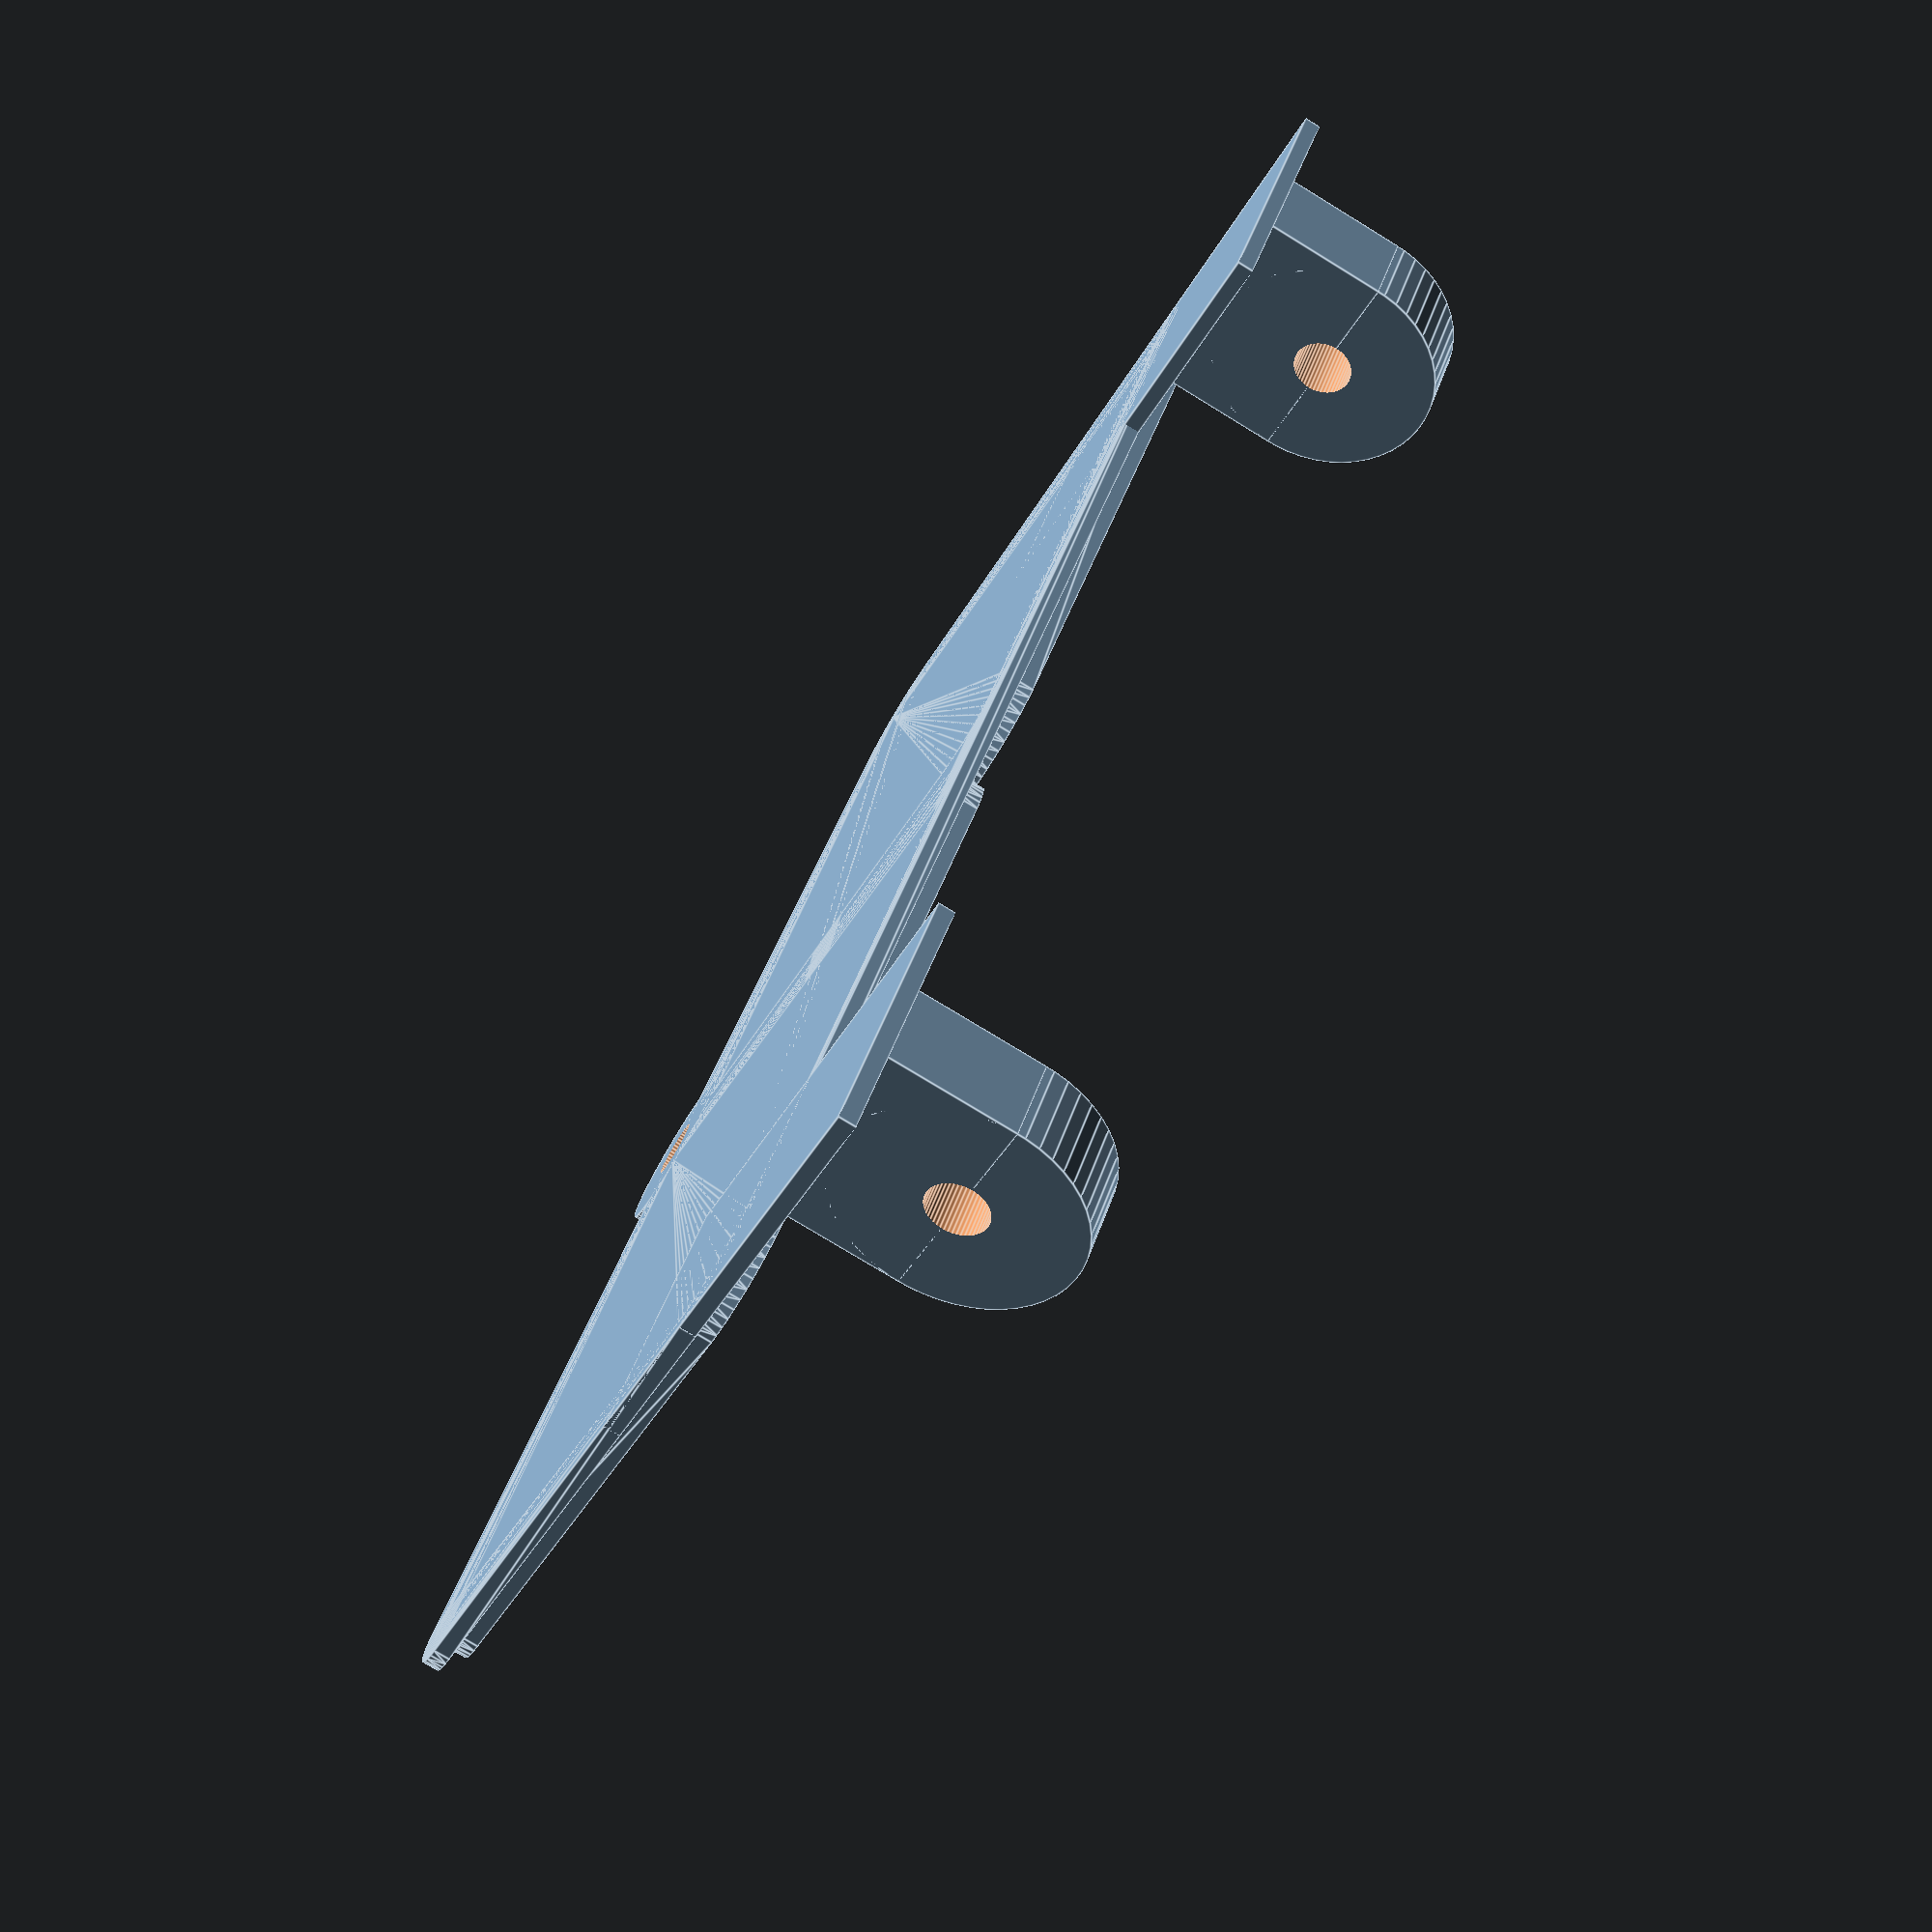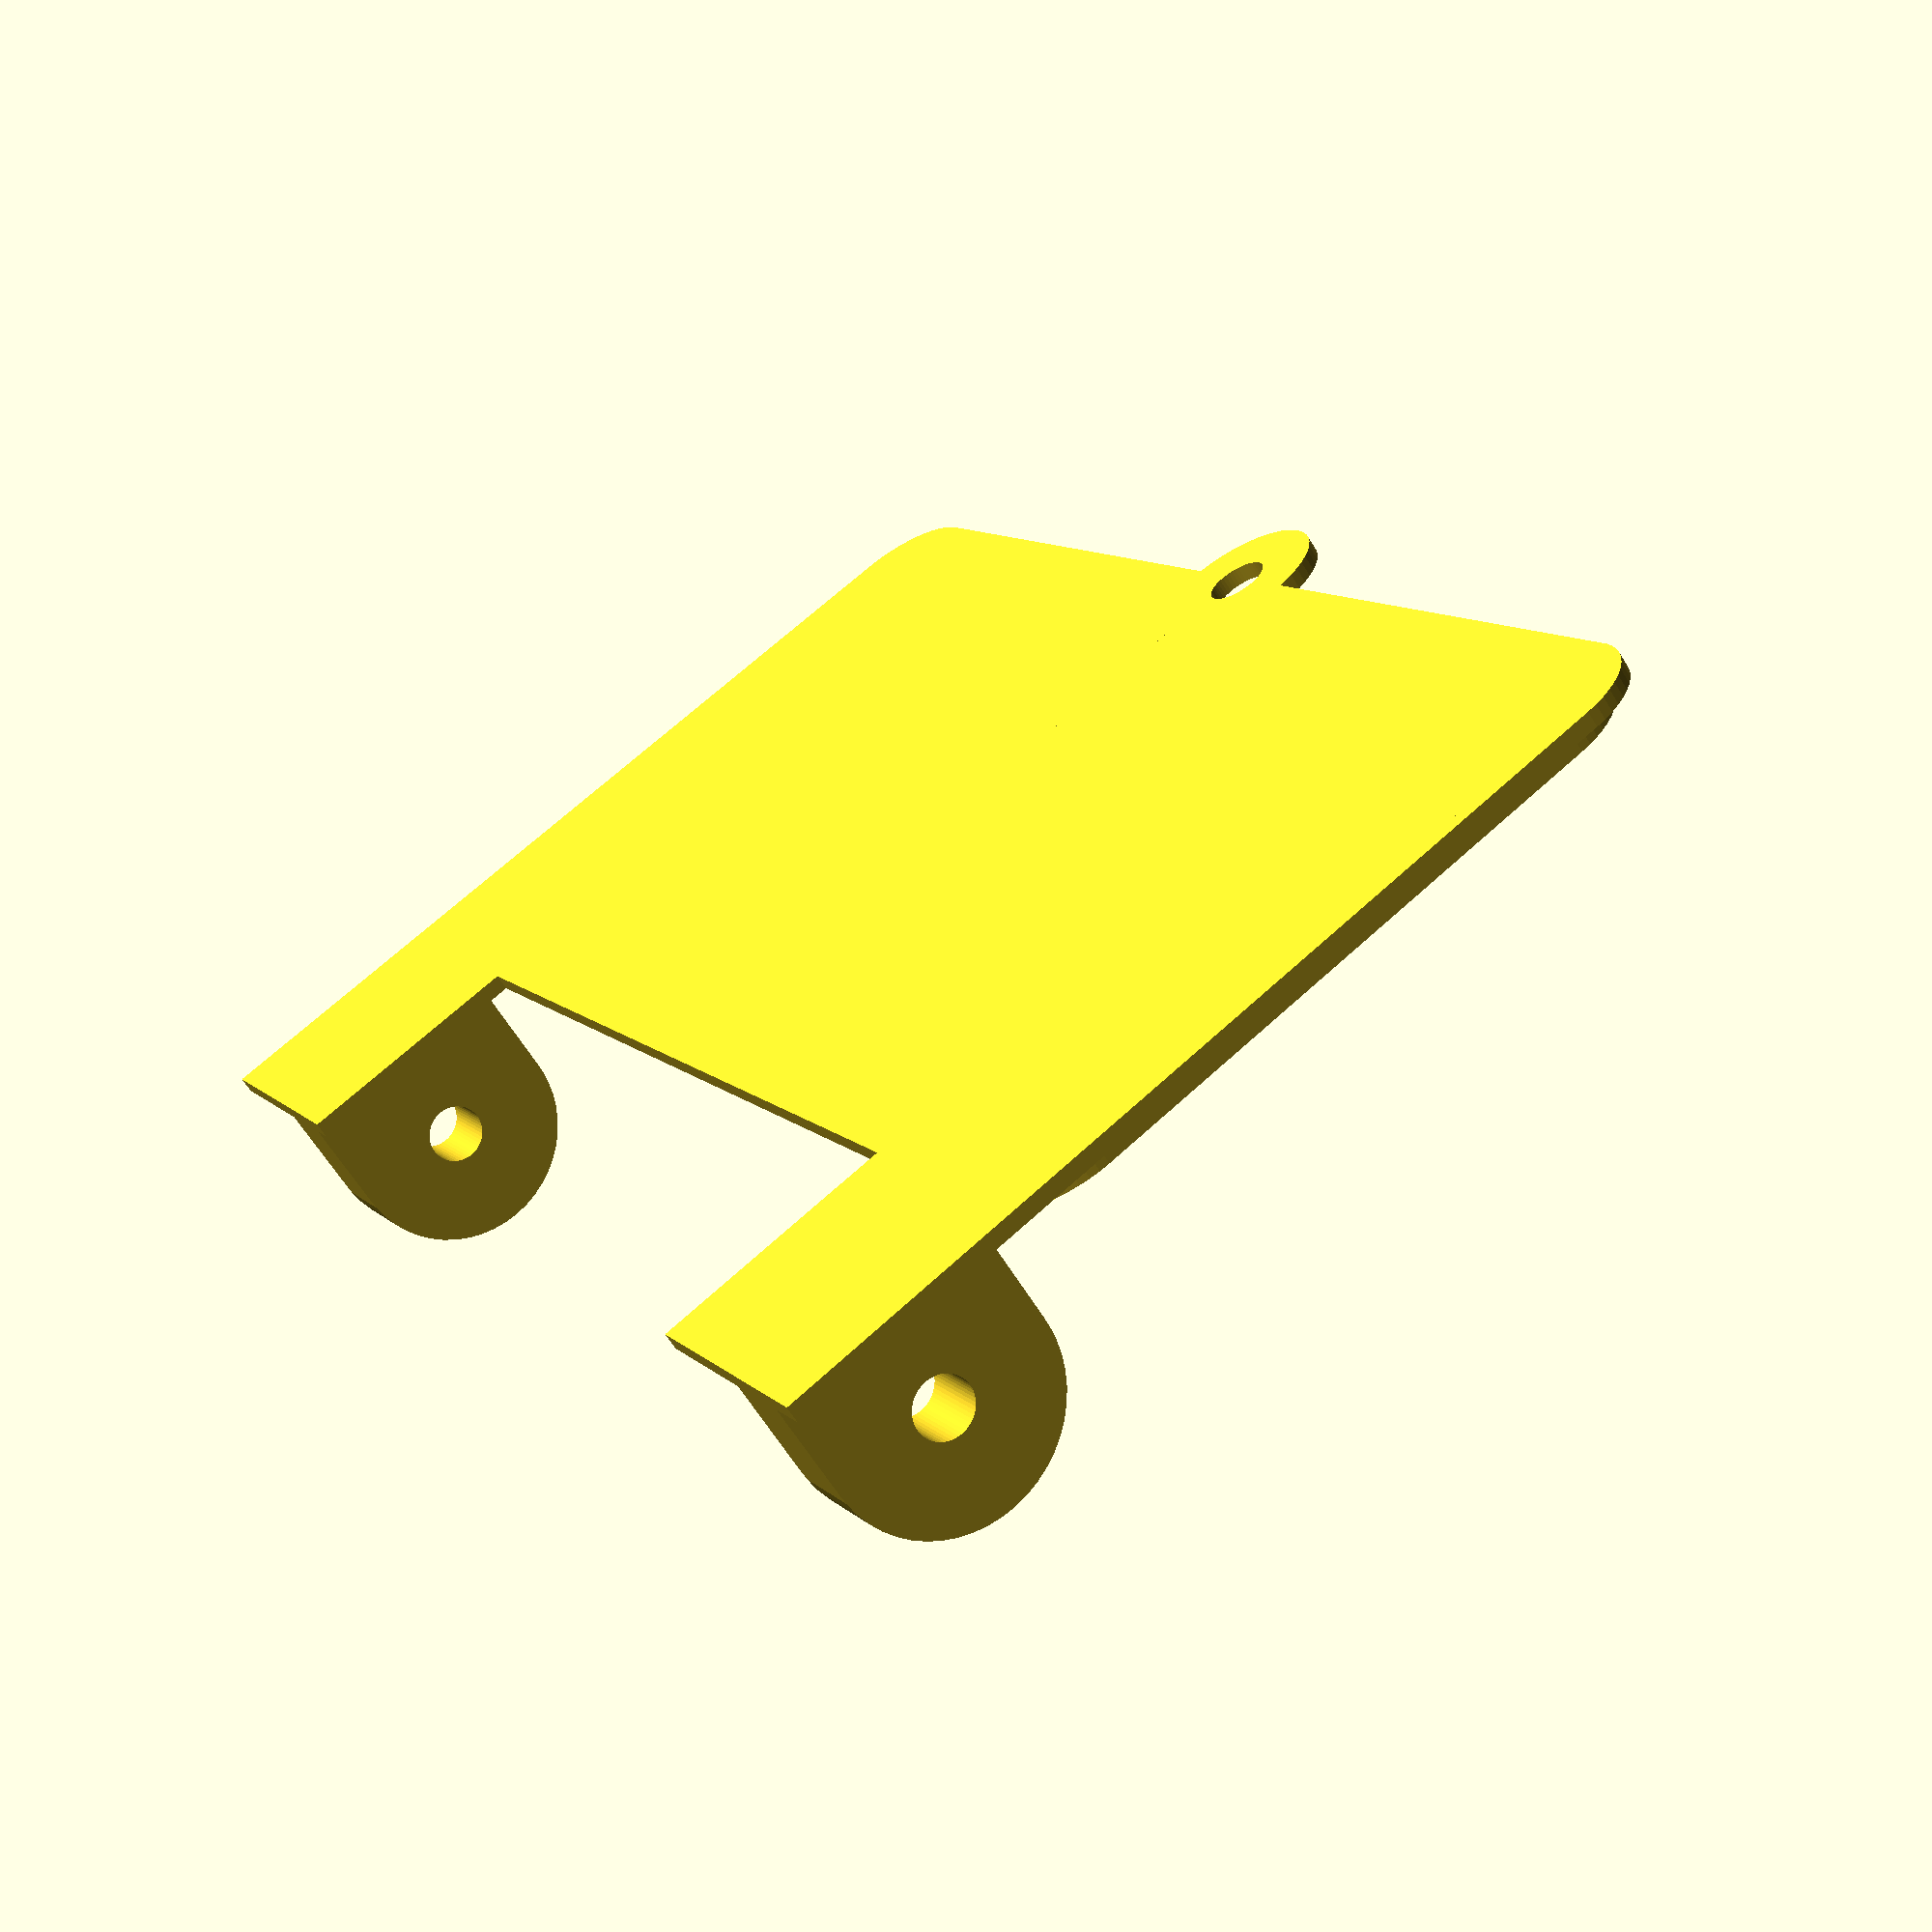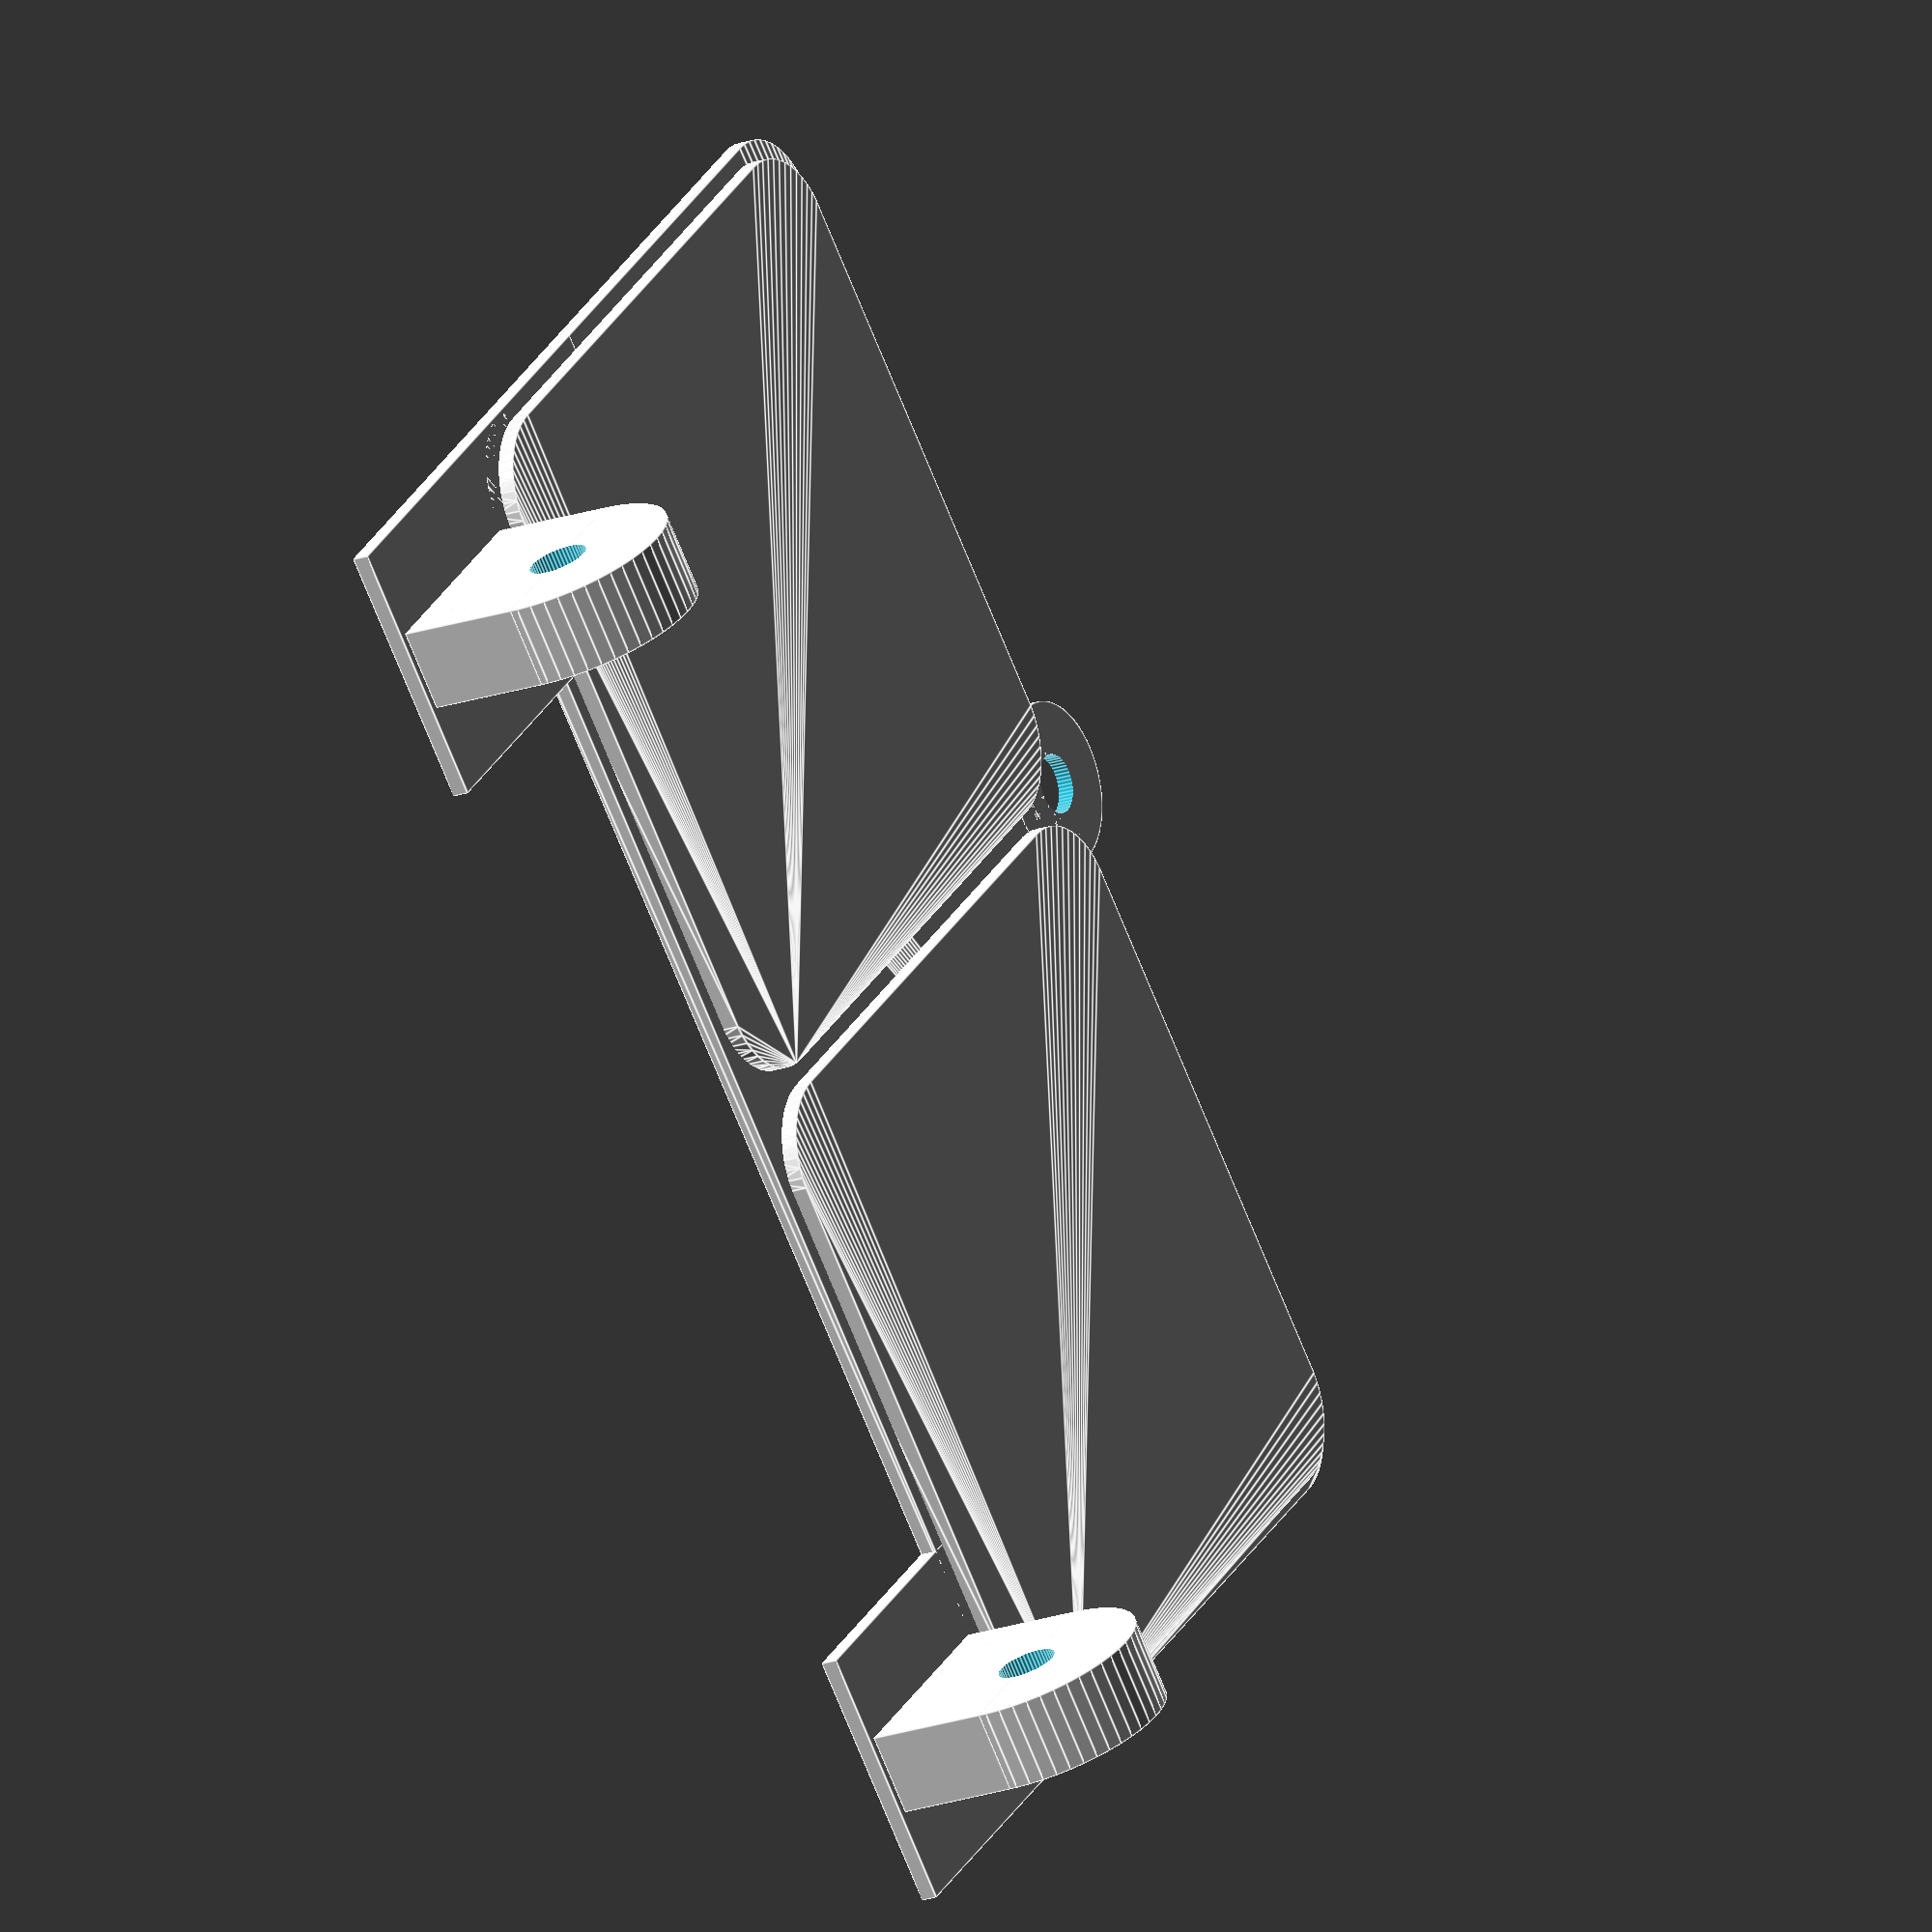
<openscad>
$fn = 50;


difference() {
	union() {
		translate(v = [0, -22.5000000000, 0]) {
			hull() {
				translate(v = [-40.2500000000, 17.7500000000, 0]) {
					cylinder(h = 1, r = 5);
				}
				translate(v = [40.2500000000, 17.7500000000, 0]) {
					cylinder(h = 1, r = 5);
				}
				translate(v = [-40.2500000000, -17.7500000000, 0]) {
					cylinder(h = 1, r = 5);
				}
				translate(v = [40.2500000000, -17.7500000000, 0]) {
					cylinder(h = 1, r = 5);
				}
			}
		}
		translate(v = [-22.5000000000, -22.5000000000, -1]) {
			hull() {
				translate(v = [-16.7500000000, 16.7500000000, 0]) {
					cylinder(h = 2, r = 5);
				}
				translate(v = [16.7500000000, 16.7500000000, 0]) {
					cylinder(h = 2, r = 5);
				}
				translate(v = [-16.7500000000, -16.7500000000, 0]) {
					cylinder(h = 2, r = 5);
				}
				translate(v = [16.7500000000, -16.7500000000, 0]) {
					cylinder(h = 2, r = 5);
				}
			}
		}
		translate(v = [22.5000000000, -22.5000000000, -1]) {
			hull() {
				translate(v = [-16.7500000000, 16.7500000000, 0]) {
					cylinder(h = 2, r = 5);
				}
				translate(v = [16.7500000000, 16.7500000000, 0]) {
					cylinder(h = 2, r = 5);
				}
				translate(v = [-16.7500000000, -16.7500000000, 0]) {
					cylinder(h = 2, r = 5);
				}
				translate(v = [16.7500000000, -16.7500000000, 0]) {
					cylinder(h = 2, r = 5);
				}
			}
		}
		translate(v = [34.7500000000, 7.5000000000, -7.5000000000]) {
			rotate(a = [0, 90, 0]) {
				cylinder(h = 5, r = 7.0000000000);
			}
		}
		translate(v = [34.7500000000, 0.5000000000, -7.5000000000]) {
			cube(size = [5, 14, 7.5000000000]);
		}
		translate(v = [29.2500000000, -15.0000000000, 0.0000000000]) {
			cube(size = [16, 30, 1]);
		}
		translate(v = [-39.7500000000, 7.5000000000, -7.5000000000]) {
			rotate(a = [0, 90, 0]) {
				cylinder(h = 5, r = 7.0000000000);
			}
		}
		translate(v = [-39.7500000000, 0.5000000000, -7.5000000000]) {
			cube(size = [5, 14, 7.5000000000]);
		}
		translate(v = [-45.2500000000, -15.0000000000, 0.0000000000]) {
			cube(size = [16, 30, 1]);
		}
		translate(v = [0, -45, 0.0000000000]) {
			cylinder(h = 1, r = 5.0000000000);
		}
	}
	union() {
		translate(v = [29.7500000000, 7.5000000000, -7.5000000000]) {
			rotate(a = [0, 90, 0]) {
				cylinder(h = 15, r = 1.8000000000);
			}
		}
		translate(v = [-44.7500000000, 7.5000000000, -7.5000000000]) {
			rotate(a = [0, 90, 0]) {
				cylinder(h = 15, r = 1.8000000000);
			}
		}
		translate(v = [0, -45, -100.0000000000]) {
			cylinder(h = 200, r = 1.8000000000);
		}
	}
}
</openscad>
<views>
elev=257.6 azim=304.7 roll=121.4 proj=p view=edges
elev=243.3 azim=60.0 roll=148.6 proj=p view=solid
elev=199.5 azim=313.0 roll=56.8 proj=o view=edges
</views>
